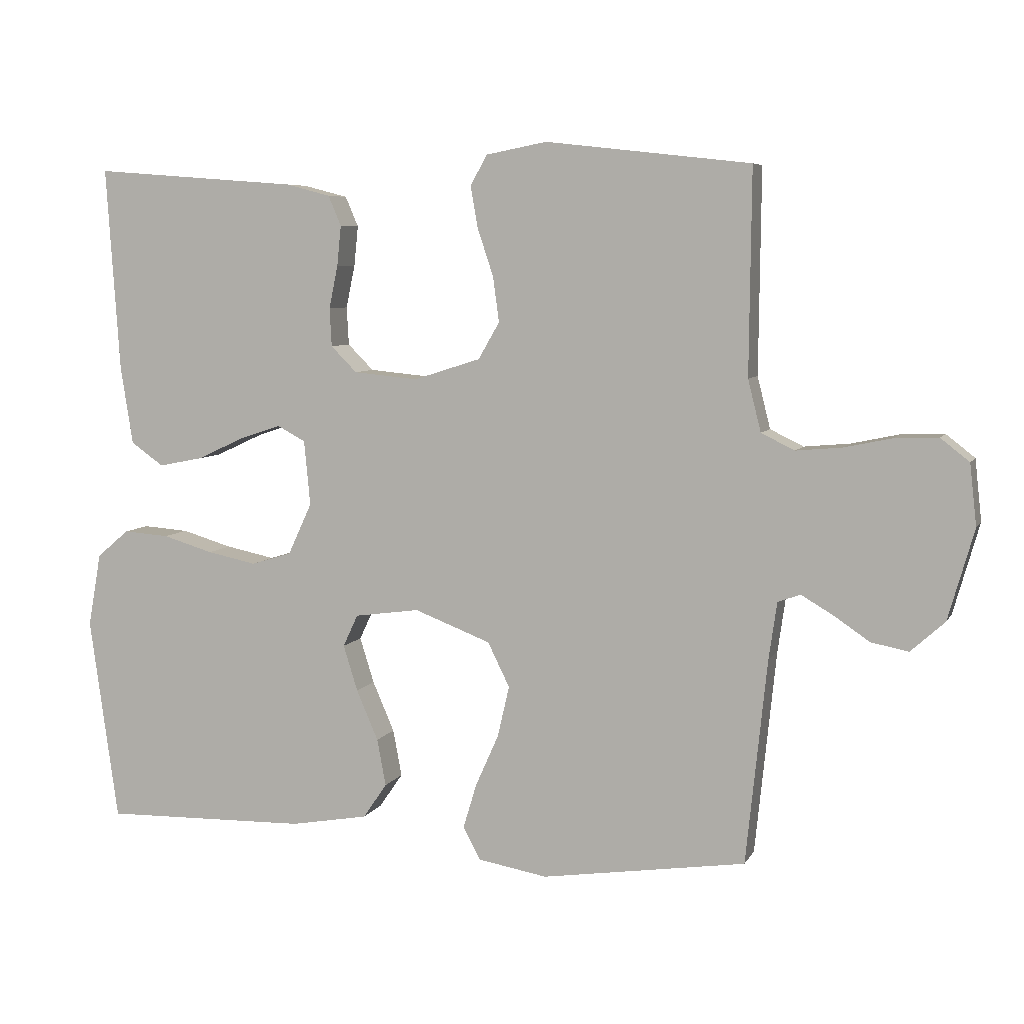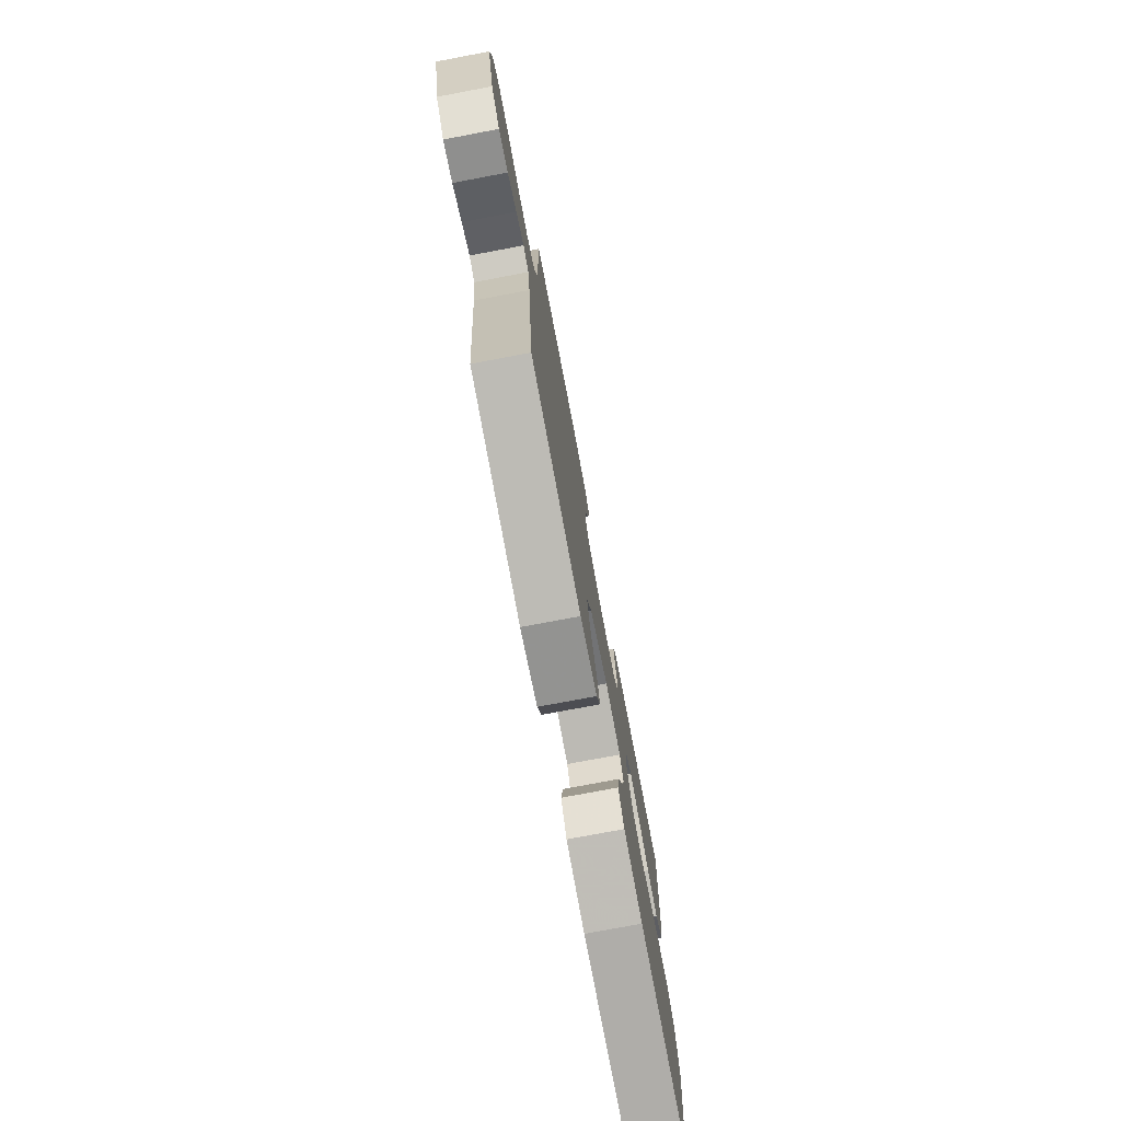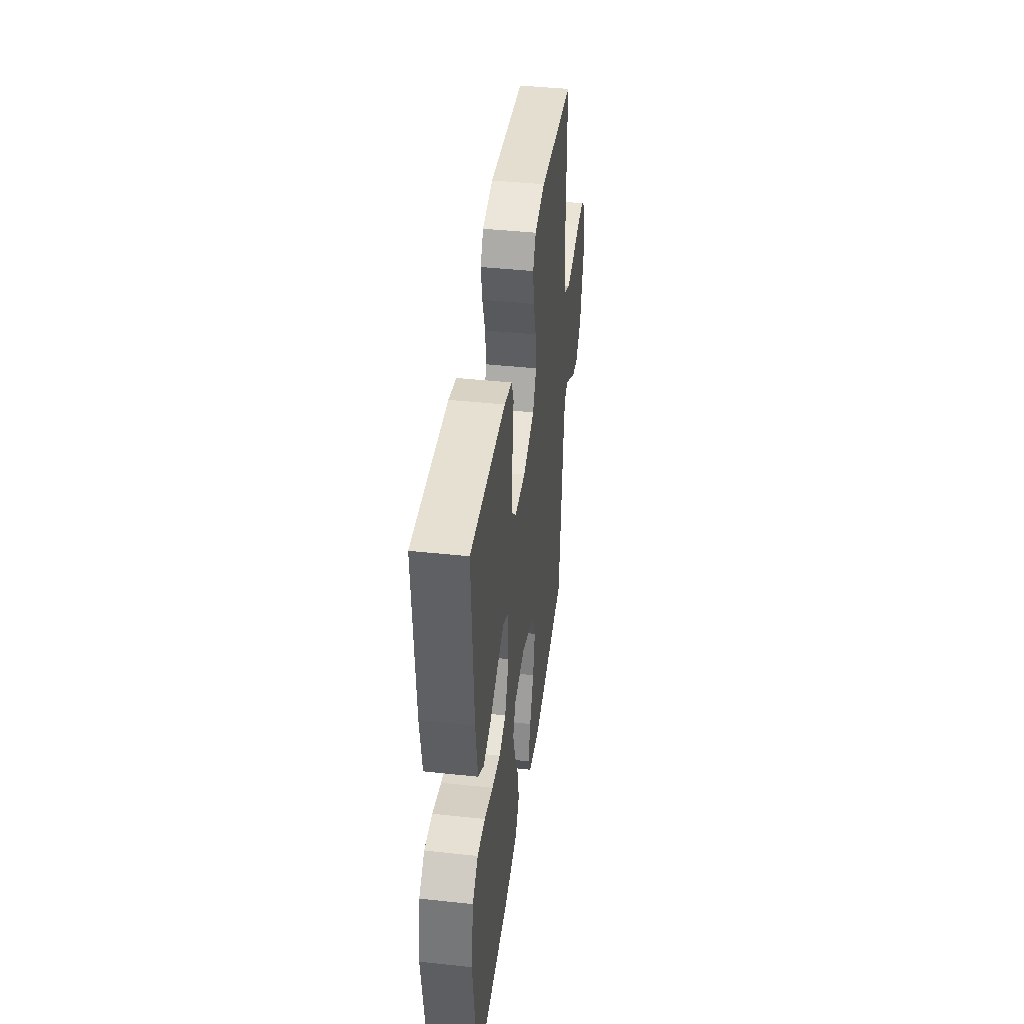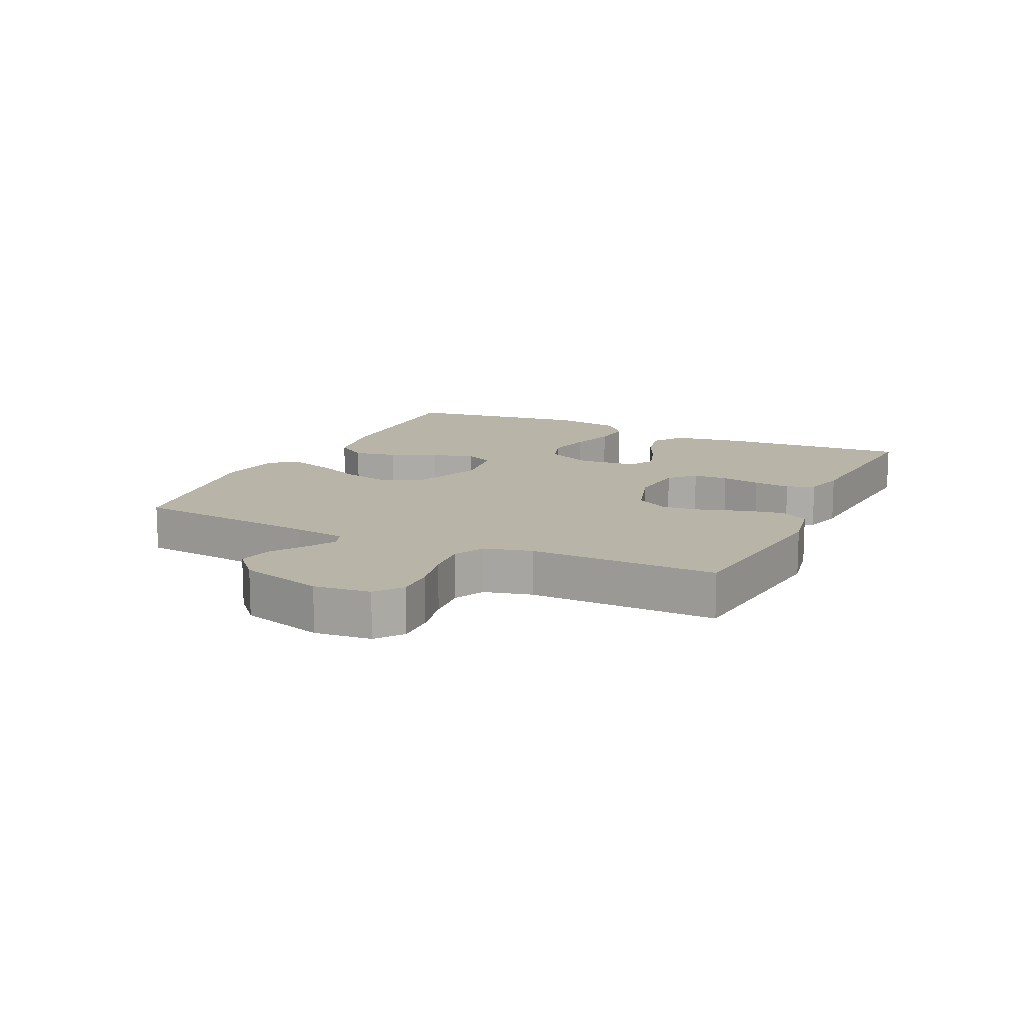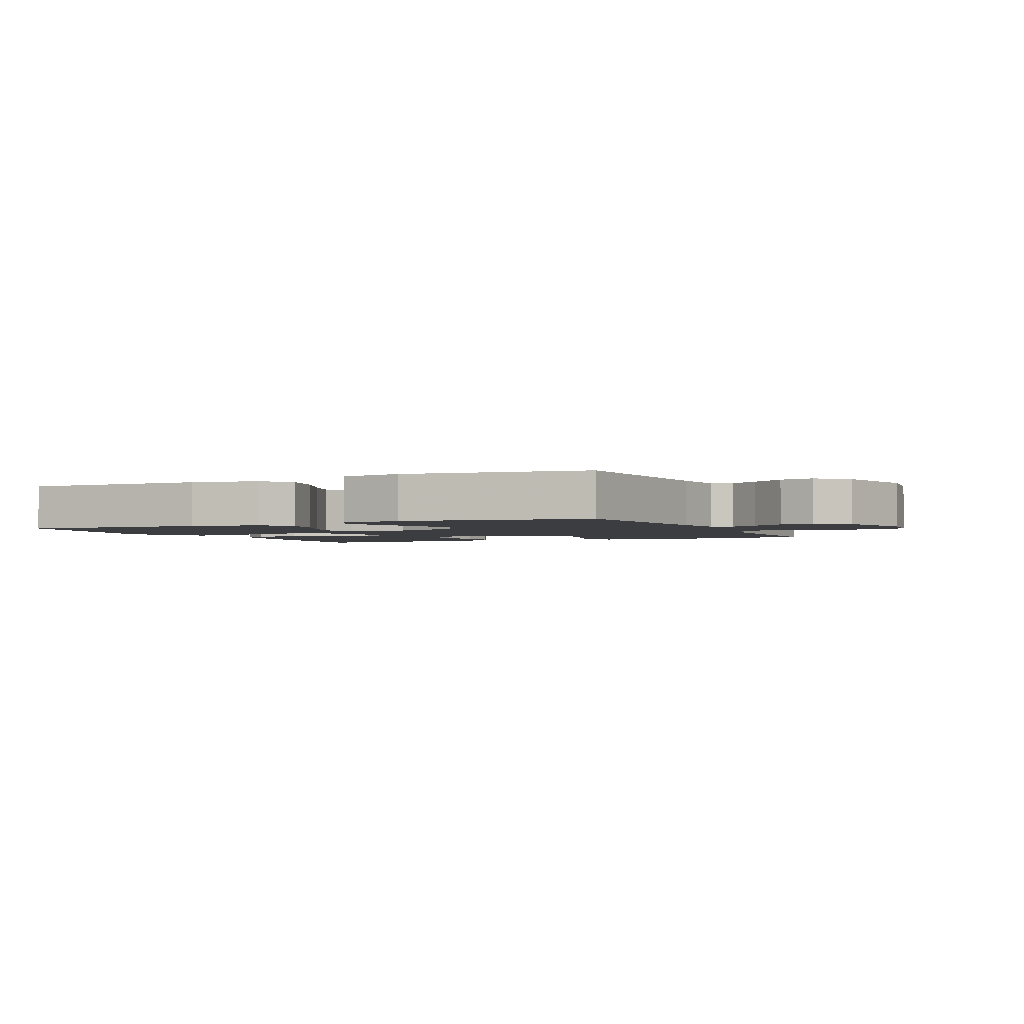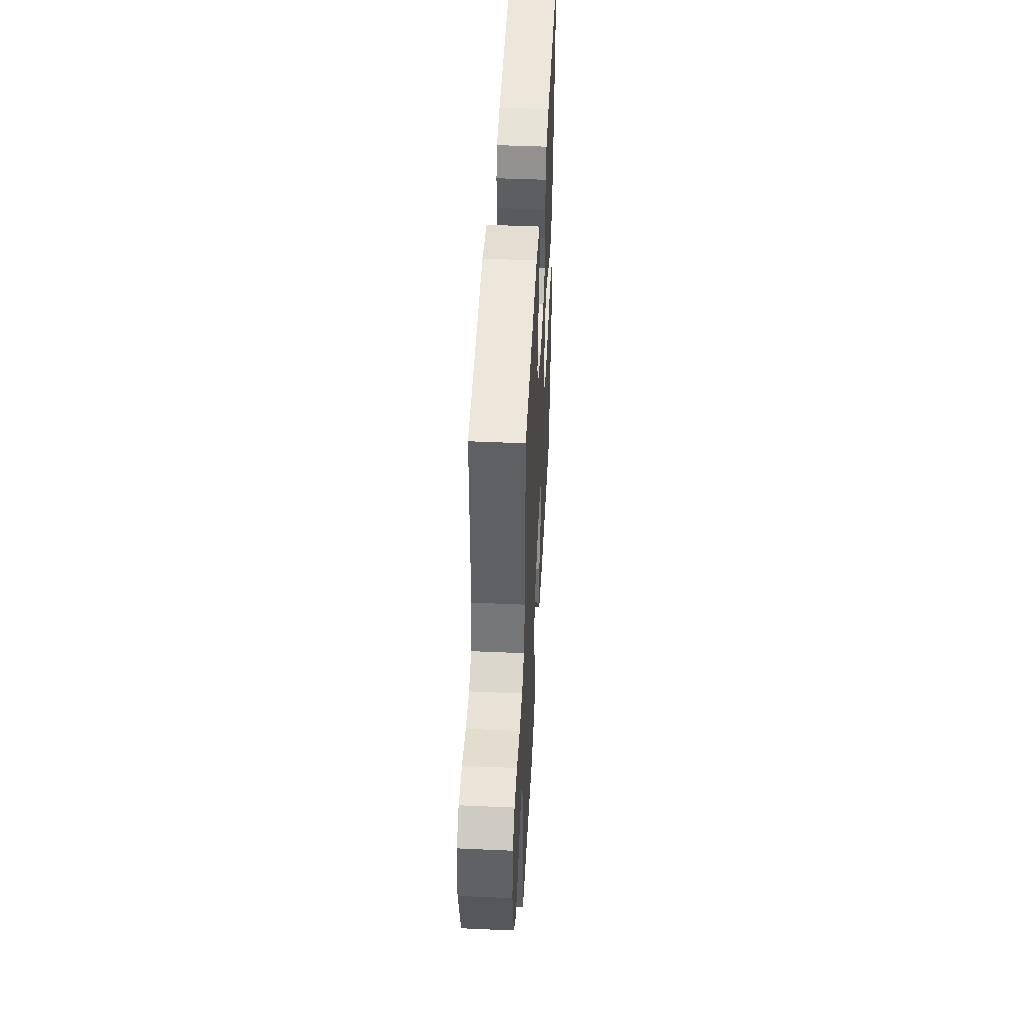
<metadata>
{"format":"obj","ext":"obj","renderer":"f3d","projection":"perspective","resolution":1024,"background":"white","views":[{"elev":6.5,"azim":-162.8,"up":"+Z"},{"elev":-76.2,"azim":-79.3,"up":"+Z"},{"elev":41.9,"azim":97.4,"up":"+Z"},{"elev":13.2,"azim":-64.7,"up":"+Y"},{"elev":-2.4,"azim":-155.2,"up":"+Y"},{"elev":46.6,"azim":-87.1,"up":"+Z"}]}
</metadata>
<code>
v 0.5 0.07 0.5
v 0.48 0.07 0.2
v 0.462 0.07 0.086
v 0.414 0.07 0.052
v 0.349 0.07 0.065
v 0.28 0.07 0.097
v 0.219 0.07 0.117
v 0.178 0.07 0.095
v 0.169 0.07 0
v 0.204 0.07 -0.076
v 0.263 0.07 -0.094
v 0.335 0.07 -0.079
v 0.409 0.07 -0.057
v 0.476 0.07 -0.052
v 0.523 0.07 -0.092
v 0.542 0.07 -0.2
v 0.5 0.07 -0.5
v 0.2 0.07 -0.494
v 0.086 0.07 -0.474
v 0.051 0.07 -0.423
v 0.064 0.07 -0.354
v 0.096 0.07 -0.28
v 0.117 0.07 -0.213
v 0.095 0.07 -0.166
v 0 0.07 -0.153
v -0.112 0.07 -0.196
v -0.144 0.07 -0.261
v -0.127 0.07 -0.336
v -0.093 0.07 -0.412
v -0.073 0.07 -0.478
v -0.098 0.07 -0.526
v -0.2 0.07 -0.544
v -0.5 0.07 -0.5
v -0.531 0.07 -0.2
v -0.543 0.07 -0.116
v -0.576 0.07 -0.104
v -0.622 0.07 -0.131
v -0.675 0.07 -0.167
v -0.73 0.07 -0.178
v -0.78 0.07 -0.133
v -0.818 0.07 0
v -0.808 0.07 0.09
v -0.766 0.07 0.123
v -0.703 0.07 0.121
v -0.632 0.07 0.106
v -0.565 0.07 0.1
v -0.516 0.07 0.124
v -0.497 0.07 0.2
v -0.5 0.07 0.5
v -0.2 0.07 0.534
v -0.111 0.07 0.517
v -0.086 0.07 0.473
v -0.097 0.07 0.411
v -0.12 0.07 0.342
v -0.129 0.07 0.276
v -0.098 0.07 0.222
v 0 0.07 0.191
v 0.094 0.07 0.2
v 0.132 0.07 0.238
v 0.135 0.07 0.294
v 0.122 0.07 0.357
v 0.116 0.07 0.416
v 0.135 0.07 0.46
v 0.2 0.07 0.477
v 0.5 0 0.5
v 0.48 0 0.2
v 0.462 0 0.086
v 0.414 0 0.052
v 0.349 0 0.065
v 0.28 0 0.097
v 0.219 0 0.117
v 0.178 0 0.095
v 0.169 0 0
v 0.204 0 -0.076
v 0.263 0 -0.094
v 0.335 0 -0.079
v 0.409 0 -0.057
v 0.476 0 -0.052
v 0.523 0 -0.092
v 0.542 0 -0.2
v 0.5 0 -0.5
v 0.2 0 -0.494
v 0.086 0 -0.474
v 0.051 0 -0.423
v 0.064 0 -0.354
v 0.096 0 -0.28
v 0.117 0 -0.213
v 0.095 0 -0.166
v 0 0 -0.153
v -0.112 0 -0.196
v -0.144 0 -0.261
v -0.127 0 -0.336
v -0.093 0 -0.412
v -0.073 0 -0.478
v -0.098 0 -0.526
v -0.2 0 -0.544
v -0.5 0 -0.5
v -0.531 0 -0.2
v -0.543 0 -0.116
v -0.576 0 -0.104
v -0.622 0 -0.131
v -0.675 0 -0.167
v -0.73 0 -0.178
v -0.78 0 -0.133
v -0.818 0 0
v -0.808 0 0.09
v -0.766 0 0.123
v -0.703 0 0.121
v -0.632 0 0.106
v -0.565 0 0.1
v -0.516 0 0.124
v -0.497 0 0.2
v -0.5 0 0.5
v -0.2 0 0.534
v -0.111 0 0.517
v -0.086 0 0.473
v -0.097 0 0.411
v -0.12 0 0.342
v -0.129 0 0.276
v -0.098 0 0.222
v 0 0 0.191
v 0.094 0 0.2
v 0.132 0 0.238
v 0.135 0 0.294
v 0.122 0 0.357
v 0.116 0 0.416
v 0.135 0 0.46
v 0.2 0 0.477
f 60 61 62 63
f 60 63 64 1
f 51 52 53 54
f 51 54 55
f 48 49 50 51
f 47 48 51 55
f 46 47 55 56
f 42 43 44 45
f 42 45 46
f 41 42 46
f 37 38 39 40
f 36 37 40 41
f 35 36 41 46
f 31 32 33 34
f 28 29 30 31
f 27 28 31 34
f 26 27 34 35
f 19 20 21 22
f 19 22 23
f 18 19 23
f 17 18 23
f 16 17 23 24
f 12 13 14 15
f 11 12 15 16
f 10 11 16 24
f 3 4 5 6
f 3 6 7
f 2 3 7
f 59 60 1 2
f 58 59 2 7
f 57 58 7 8
f 56 57 8 9
f 25 26 35 46
f 24 25 46 56
f 9 10 24 56
f 127 126 125 124
f 65 128 127 124
f 118 117 116 115
f 119 118 115
f 115 114 113 112
f 119 115 112 111
f 120 119 111 110
f 109 108 107 106
f 110 109 106
f 110 106 105
f 104 103 102 101
f 105 104 101 100
f 110 105 100 99
f 98 97 96 95
f 95 94 93 92
f 98 95 92 91
f 99 98 91 90
f 86 85 84 83
f 87 86 83
f 87 83 82
f 87 82 81
f 88 87 81 80
f 79 78 77 76
f 80 79 76 75
f 88 80 75 74
f 70 69 68 67
f 71 70 67
f 71 67 66
f 66 65 124 123
f 71 66 123 122
f 72 71 122 121
f 73 72 121 120
f 110 99 90 89
f 120 110 89 88
f 120 88 74 73
f 1 65 66 2
f 2 66 67 3
f 3 67 68 4
f 4 68 69 5
f 5 69 70 6
f 6 70 71 7
f 7 71 72 8
f 8 72 73 9
f 9 73 74 10
f 10 74 75 11
f 11 75 76 12
f 12 76 77 13
f 13 77 78 14
f 14 78 79 15
f 15 79 80 16
f 16 80 81 17
f 17 81 82 18
f 18 82 83 19
f 19 83 84 20
f 20 84 85 21
f 21 85 86 22
f 22 86 87 23
f 23 87 88 24
f 24 88 89 25
f 25 89 90 26
f 26 90 91 27
f 27 91 92 28
f 28 92 93 29
f 29 93 94 30
f 30 94 95 31
f 31 95 96 32
f 32 96 97 33
f 33 97 98 34
f 34 98 99 35
f 35 99 100 36
f 36 100 101 37
f 37 101 102 38
f 38 102 103 39
f 39 103 104 40
f 40 104 105 41
f 41 105 106 42
f 42 106 107 43
f 43 107 108 44
f 44 108 109 45
f 45 109 110 46
f 46 110 111 47
f 47 111 112 48
f 48 112 113 49
f 49 113 114 50
f 50 114 115 51
f 51 115 116 52
f 52 116 117 53
f 53 117 118 54
f 54 118 119 55
f 55 119 120 56
f 56 120 121 57
f 57 121 122 58
f 58 122 123 59
f 59 123 124 60
f 60 124 125 61
f 61 125 126 62
f 62 126 127 63
f 63 127 128 64
f 64 128 65 1

</code>
